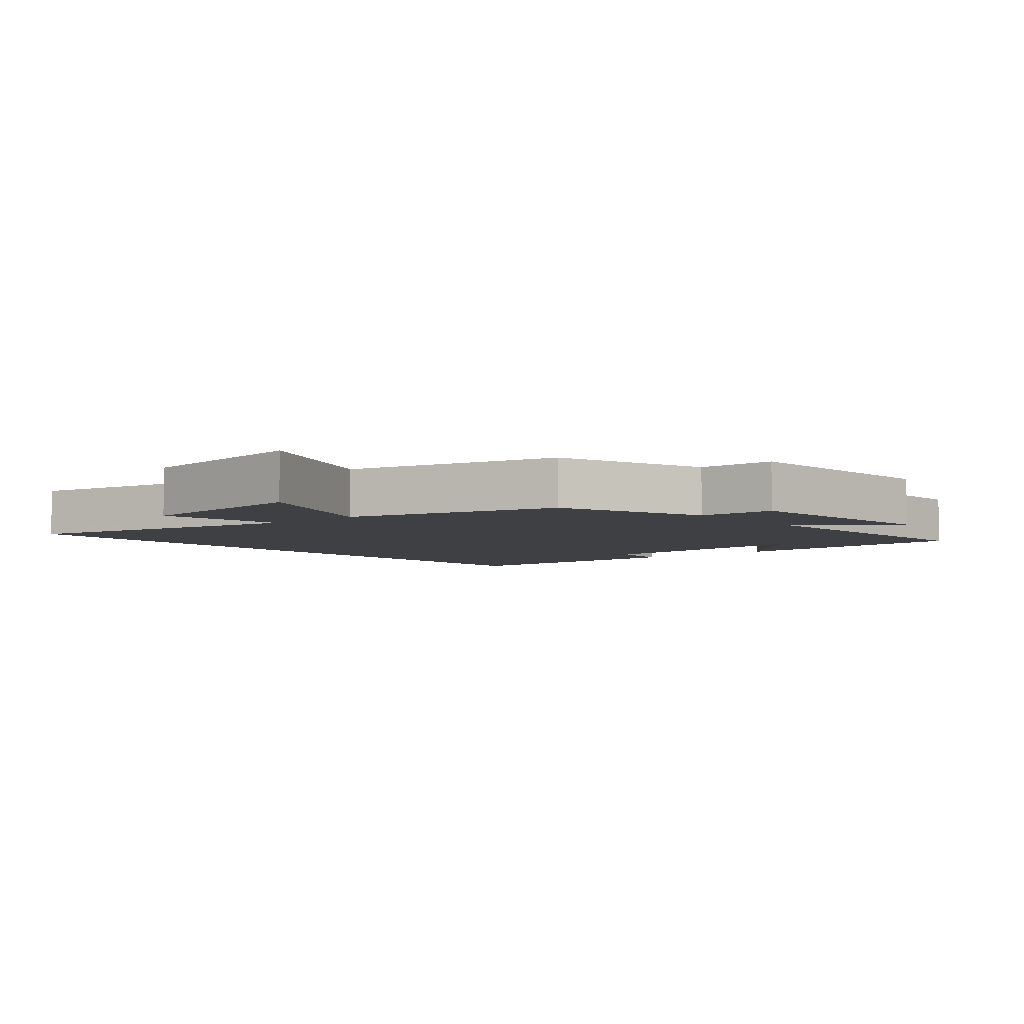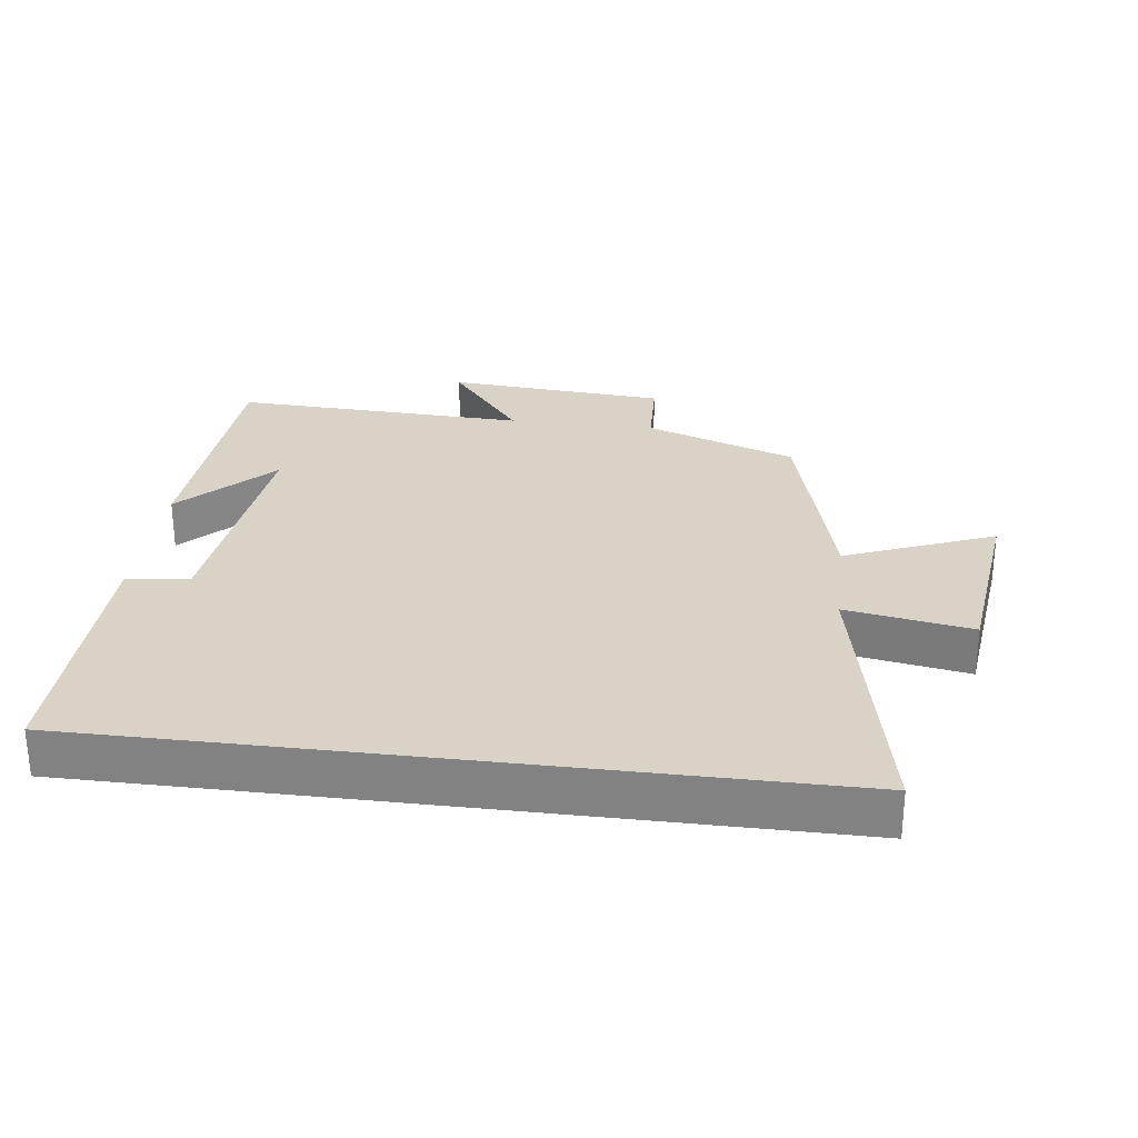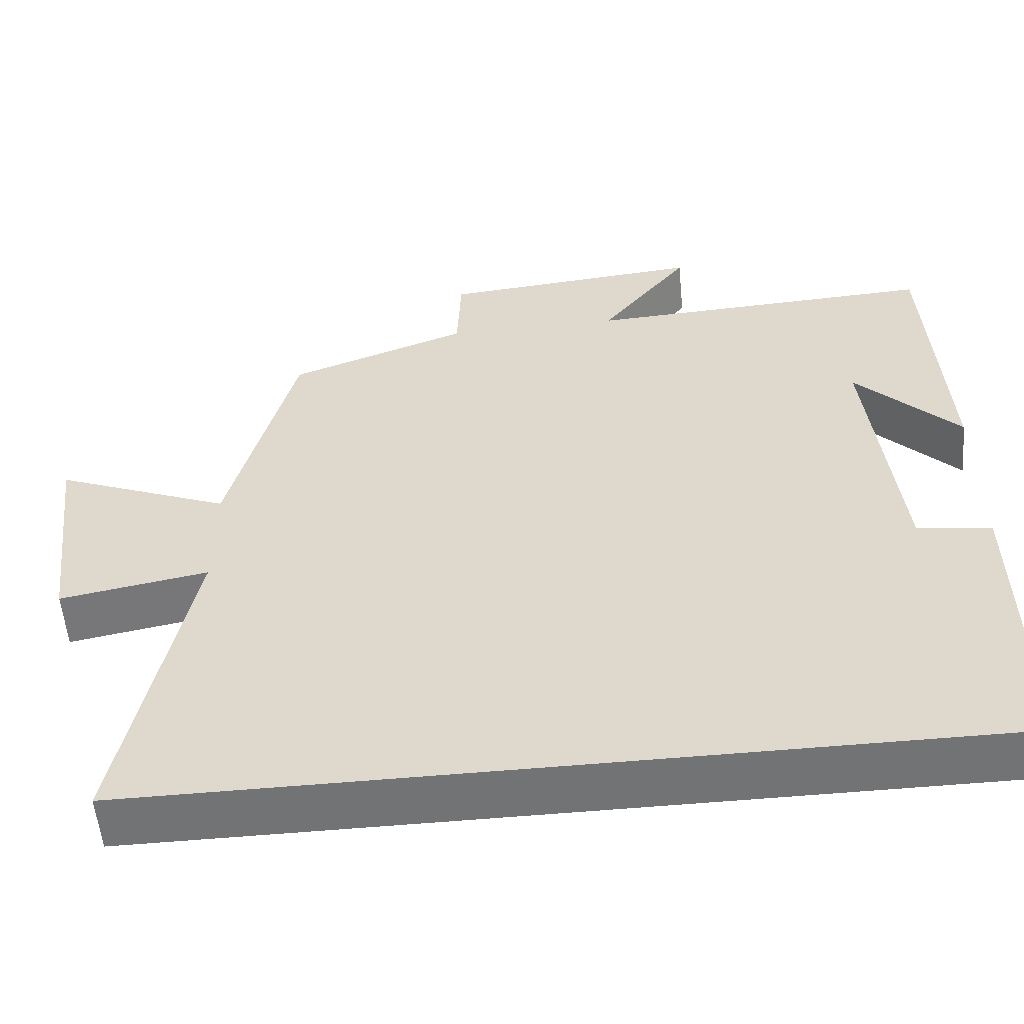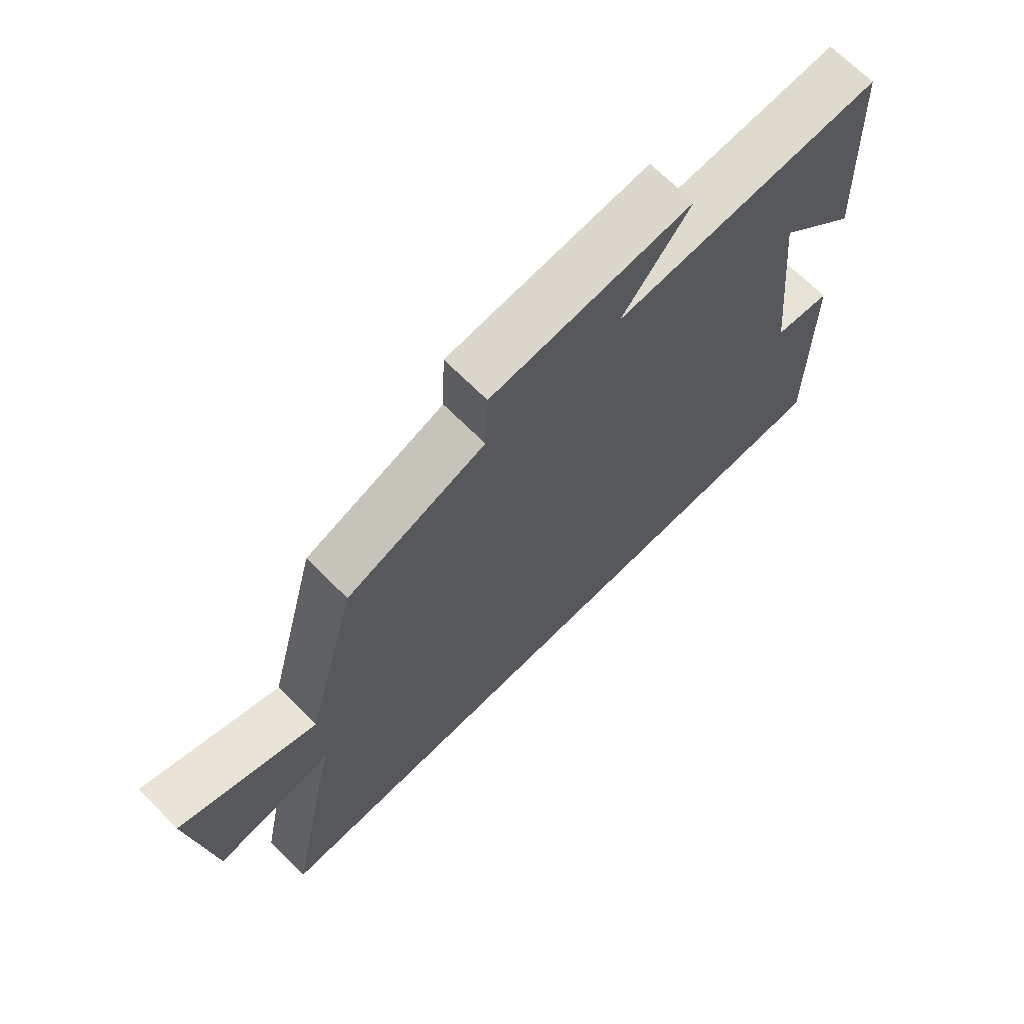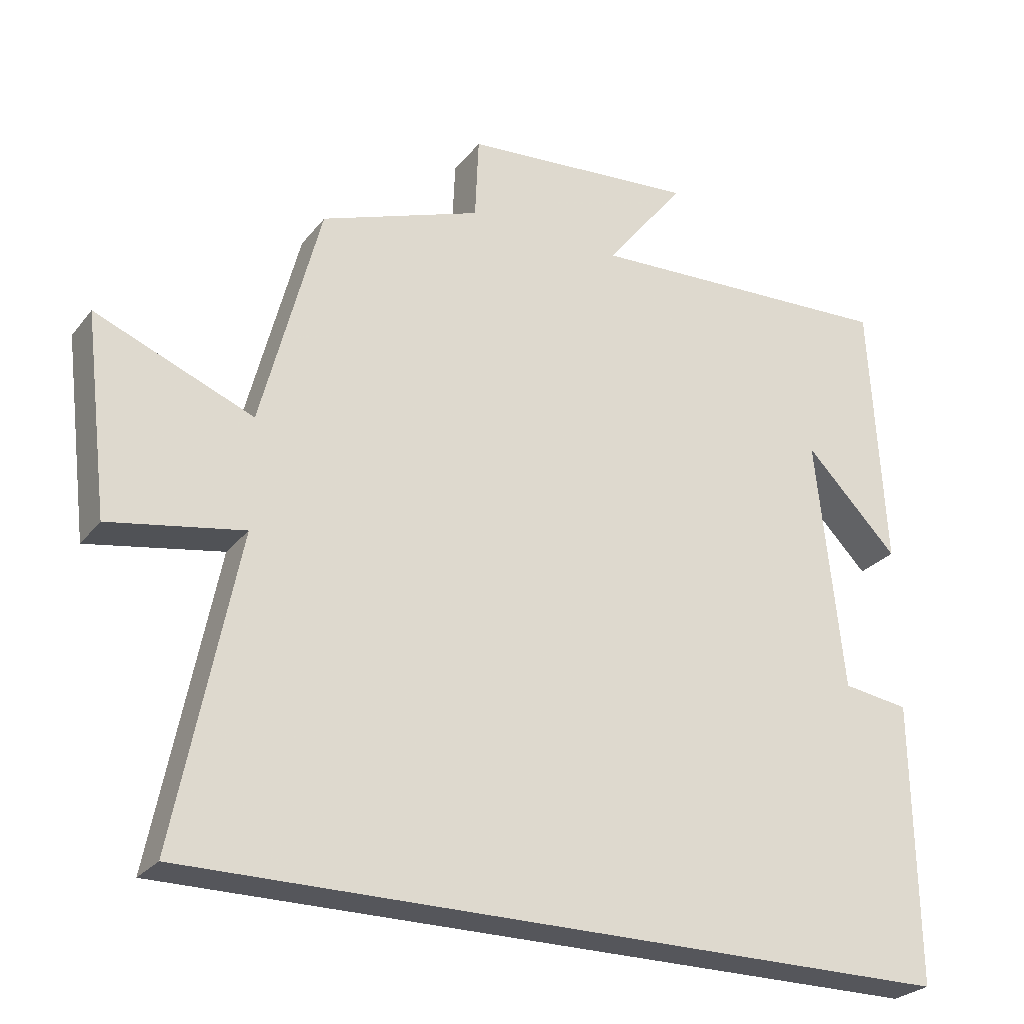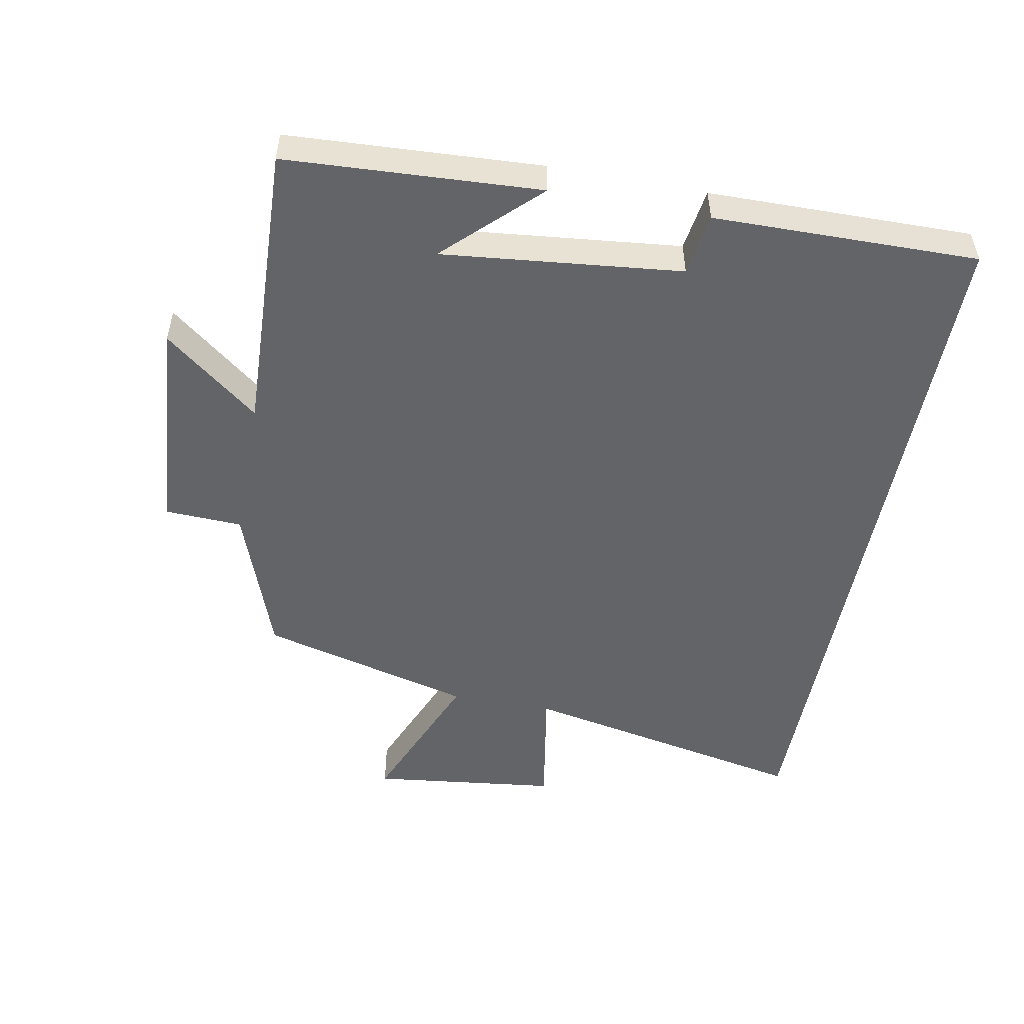
<metadata>
{"format":"obj","ext":"obj","renderer":"f3d","projection":"perspective","resolution":1024,"background":"white","views":[{"elev":-5.1,"azim":-49.4,"up":"+Y"},{"elev":28.2,"azim":-172.8,"up":"+Y"},{"elev":-55.8,"azim":5.5,"up":"+Z"},{"elev":68.9,"azim":-45.0,"up":"+Z"},{"elev":-26.2,"azim":-29.3,"up":"+Z"},{"elev":-51.1,"azim":79.3,"up":"+Y"}]}
</metadata>
<code>
v -0.416 0.07 0.418
v -0.188 0.07 0.5
v -0.183 0.07 0.617
v 0.149 0.07 0.643
v 0.036 0.07 0.5
v 0.479 0.07 0.518
v 0.5 0.07 0.136
v 0.368 0.07 0.272
v 0.406 0.07 -0.088
v 0.5 0.07 -0.102
v 0.505 0.07 -0.5
v -0.588 0.07 -0.5
v -0.5 0.07 -0.063
v -0.69 0.07 -0.096
v -0.724 0.07 0.186
v -0.5 0.07 0.095
v -0.416 0 0.418
v -0.188 0 0.5
v -0.183 0 0.617
v 0.149 0 0.643
v 0.036 0 0.5
v 0.479 0 0.518
v 0.5 0 0.136
v 0.368 0 0.272
v 0.406 0 -0.088
v 0.5 0 -0.102
v 0.505 0 -0.5
v -0.588 0 -0.5
v -0.5 0 -0.063
v -0.69 0 -0.096
v -0.724 0 0.186
v -0.5 0 0.095
f 13 14 15 16
f 13 16 1 2
f 12 13 2
f 9 10 11 12
f 8 9 12 2
f 6 7 8
f 5 6 8
f 5 8 2 3
f 3 4 5
f 32 31 30 29
f 18 17 32 29
f 18 29 28
f 28 27 26 25
f 18 28 25 24
f 24 23 22
f 24 22 21
f 19 18 24 21
f 21 20 19
f 1 17 18 2
f 2 18 19 3
f 3 19 20 4
f 4 20 21 5
f 5 21 22 6
f 6 22 23 7
f 7 23 24 8
f 8 24 25 9
f 9 25 26 10
f 10 26 27 11
f 11 27 28 12
f 12 28 29 13
f 13 29 30 14
f 14 30 31 15
f 15 31 32 16
f 16 32 17 1

</code>
